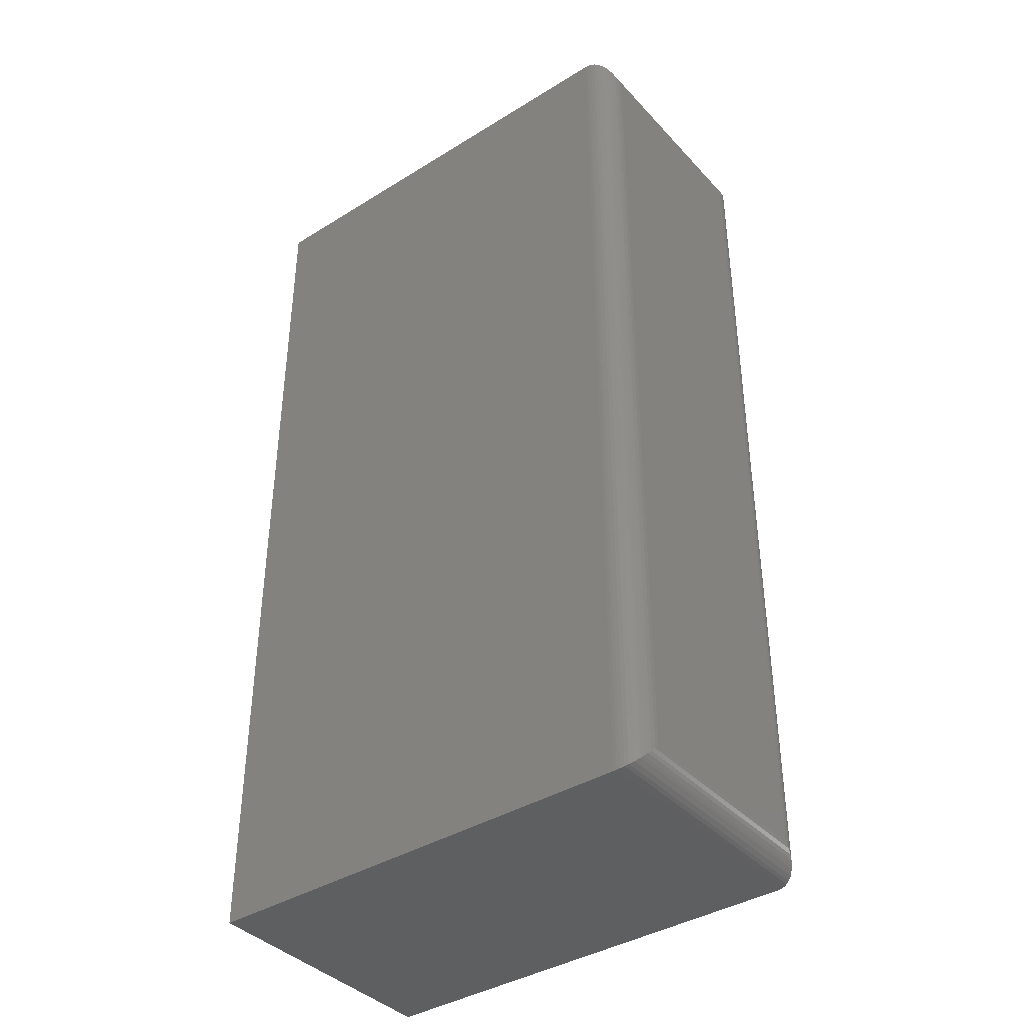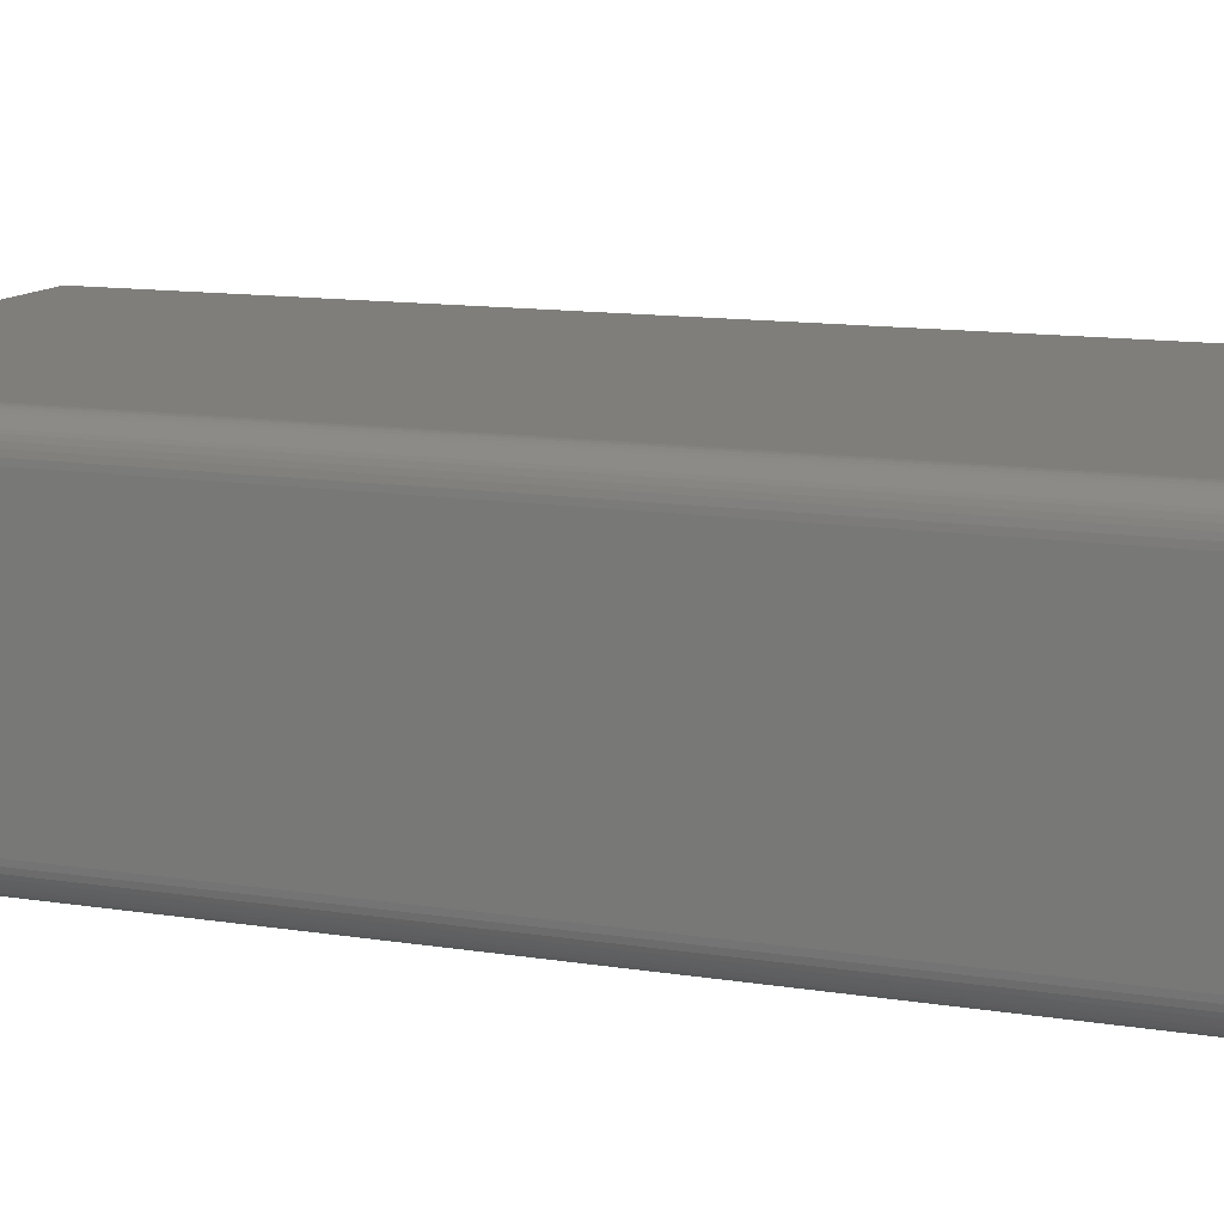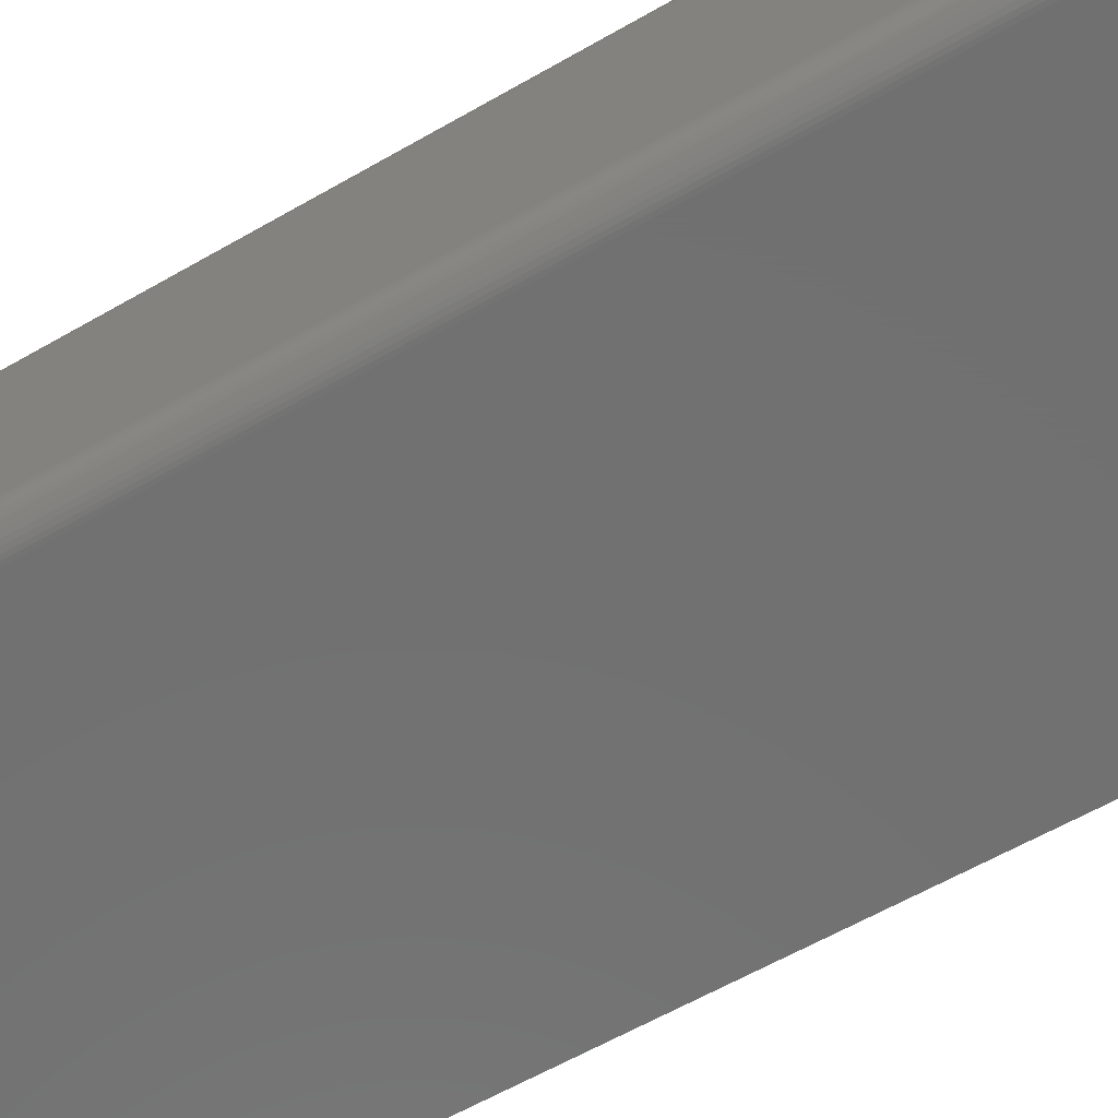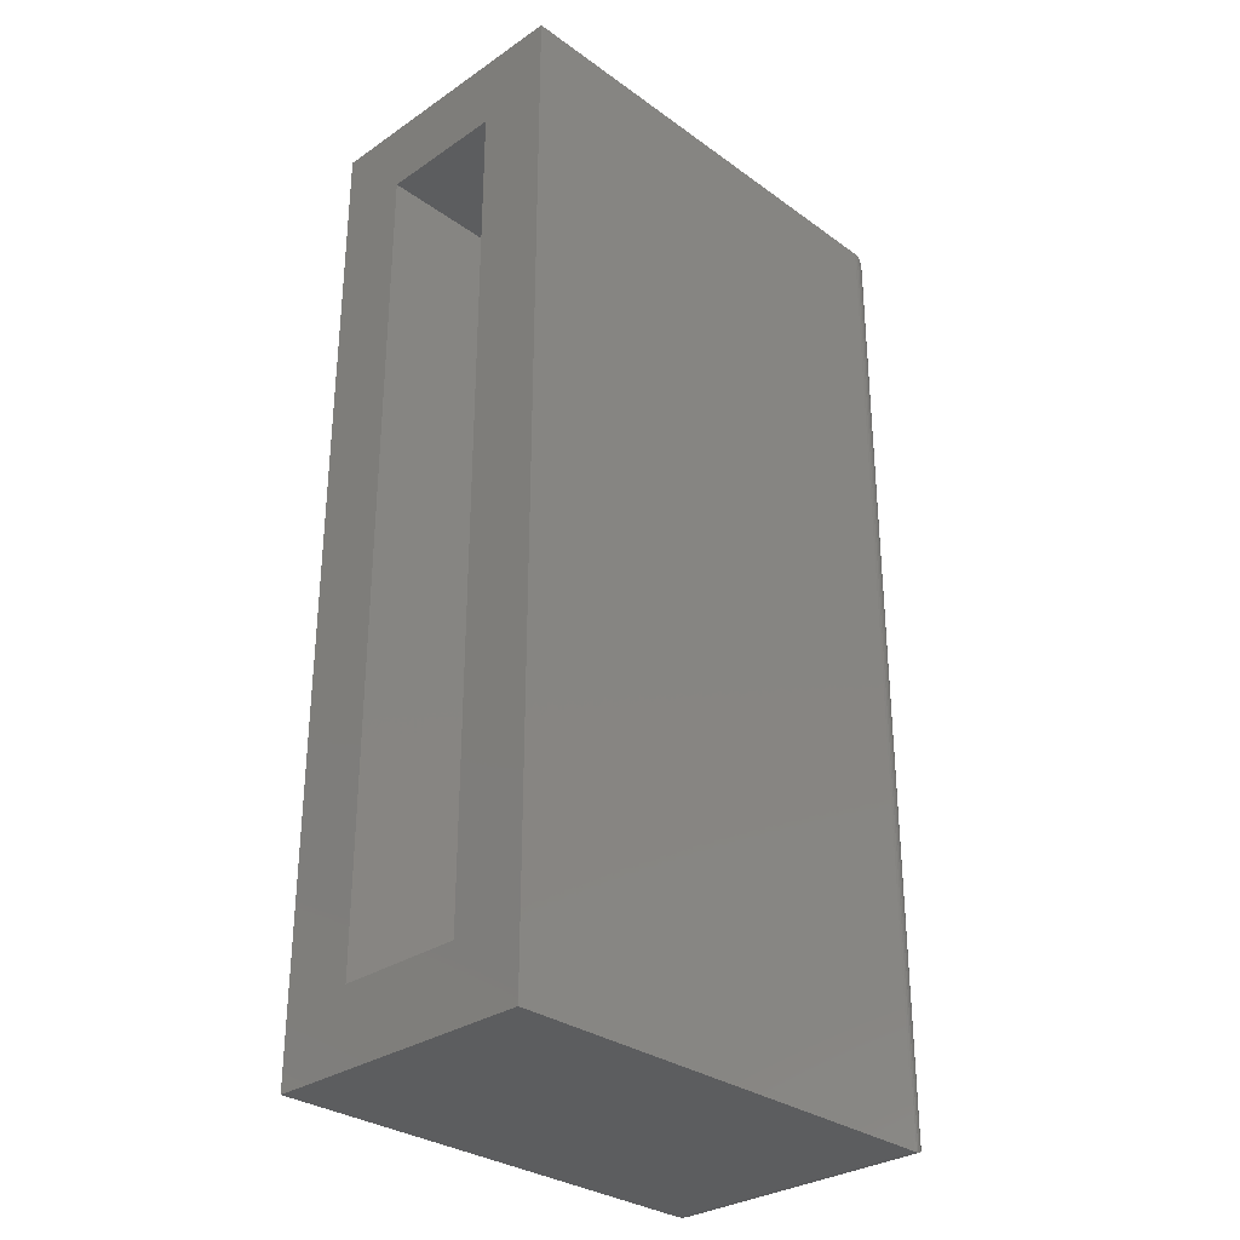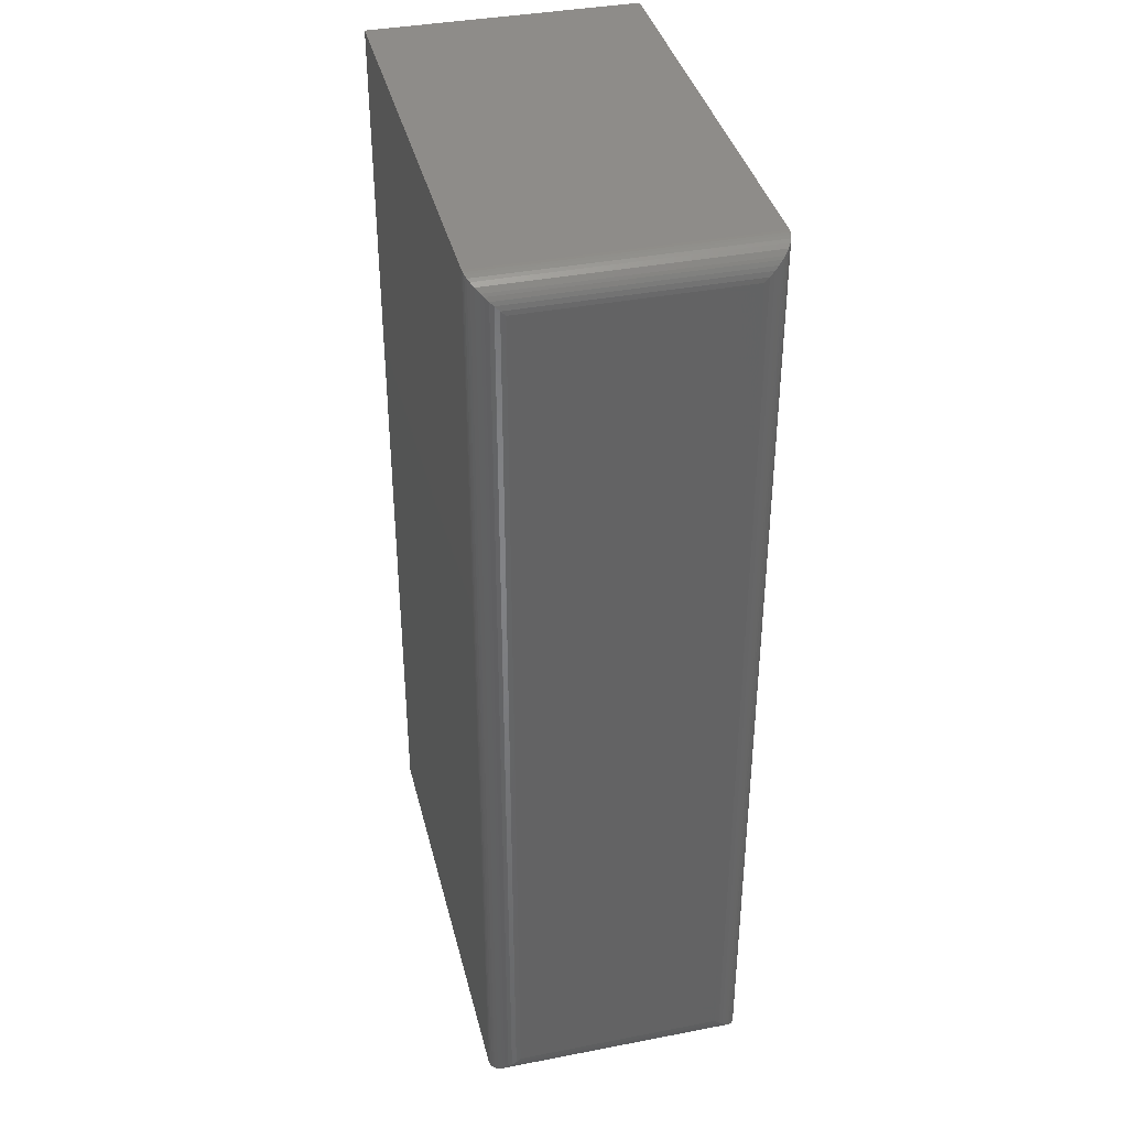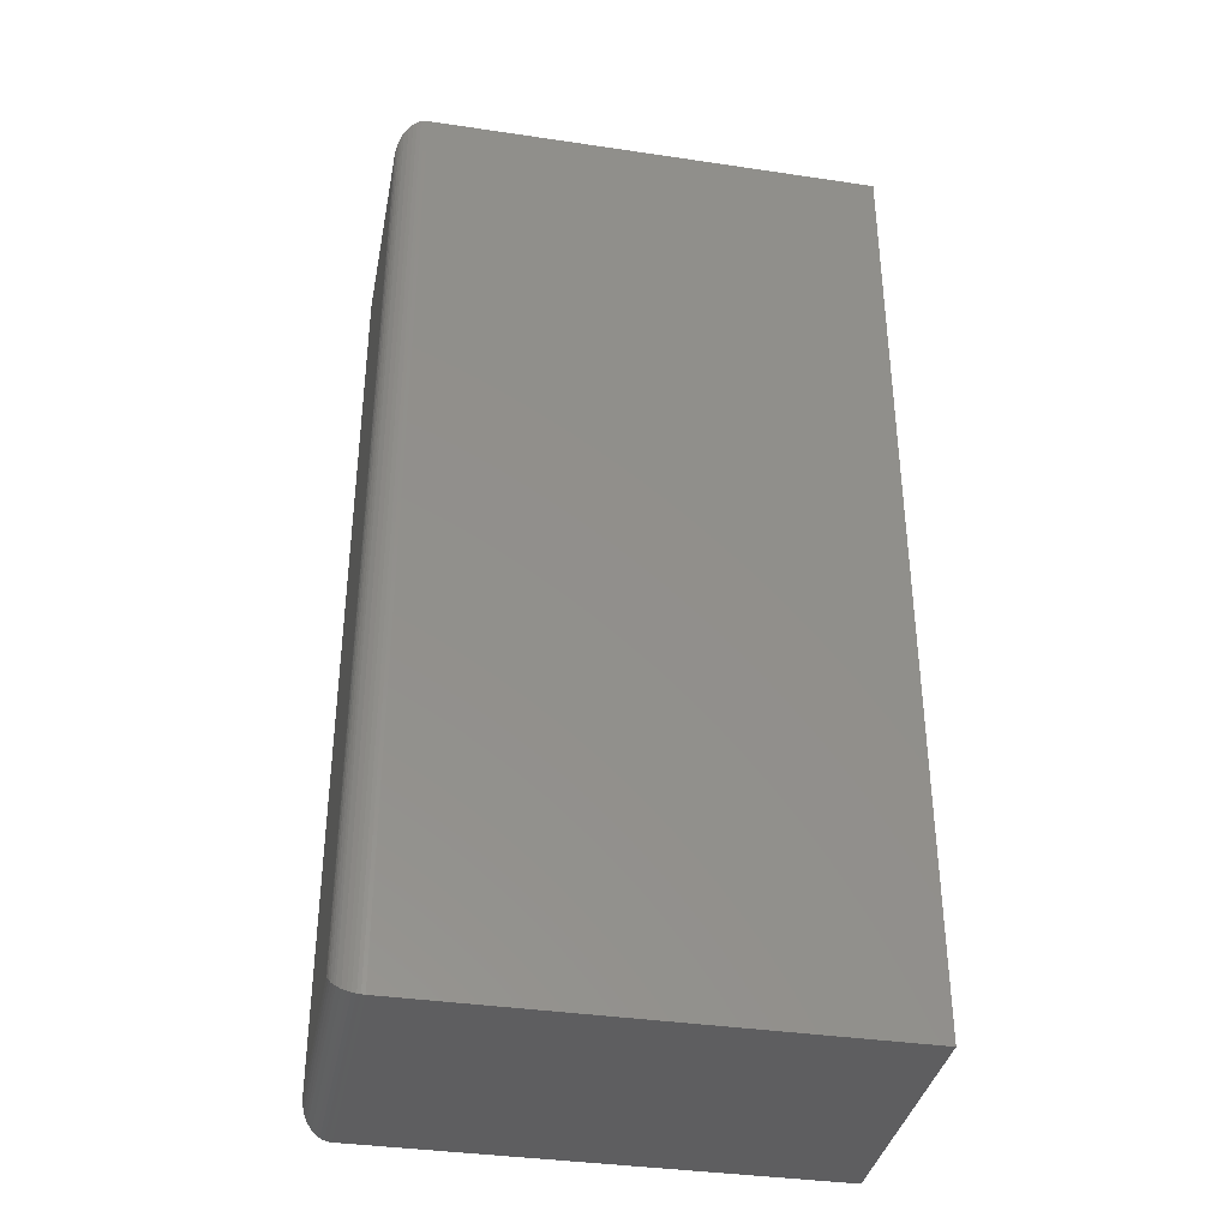
<metadata>
{"format":"stl","ext":"stl","renderer":"f3d","projection":"perspective","resolution":1024,"background":"white","views":[{"elev":-39.2,"azim":37.7,"up":"+Z"},{"elev":11.8,"azim":111.4,"up":"+Y"},{"elev":-62.9,"azim":120.0,"up":"+Y"},{"elev":-30.8,"azim":-45.8,"up":"+Z"},{"elev":38.2,"azim":76.3,"up":"+Z"},{"elev":-36.7,"azim":169.1,"up":"+Z"}]}
</metadata>
<code>
# stl→obj: 60 verts, 116 faces
v -0.375 -0.4062 -0.7812
v -0.375 -0.2891 -0.6641
v -0.375 0.03125 -0.7812
v -0.375 -0.08594 -0.6641
v -0.375 0.03125 0.7812
v -0.375 -0.08594 0.6641
v -0.375 -0.4062 0.7812
v -0.375 -0.2891 0.6641
v 0.297 -0.2891 -0.6641
v 0.297 -0.2891 0.6641
v 0.297 -0.08594 0.6641
v 0.297 -0.08594 -0.6641
v 0.3673 -0.4062 -0.7812
v 0.3673 0.03125 -0.7812
v 0.4141 -0.3594 -0.7344
v 0.4141 -0.01562 -0.7344
v 0.4141 -0.3594 0.7344
v 0.4141 -0.01562 0.7344
v 0.3673 -0.4062 0.7812
v 0.3673 0.03125 0.7812
v 0.4136 -0.00824 0.7418
v 0.4136 -0.3668 0.7418
v 0.3729 -0.4059 0.7809
v 0.3729 0.03092 0.7809
v 0.3782 -0.405 0.78
v 0.3782 0.02996 0.78
v 0.3844 -0.403 0.778
v 0.3844 0.02801 0.778
v 0.39 -0.4003 0.7753
v 0.39 0.02535 0.7753
v 0.3967 -0.3959 0.7709
v 0.3967 0.02087 0.7709
v 0.4031 -0.3896 0.7646
v 0.4031 0.01456 0.7646
v 0.406 -0.3857 0.7607
v 0.406 0.01072 0.7607
v 0.4094 -0.3799 0.7549
v 0.4094 0.004912 0.7549
v 0.4118 -0.3741 0.7491
v 0.4118 -0.0009413 0.7491
v 0.4136 -0.3668 -0.7418
v 0.3729 -0.4059 -0.7809
v 0.4118 -0.3741 -0.7491
v 0.4094 -0.3799 -0.7549
v 0.406 -0.3857 -0.7607
v 0.4031 -0.3896 -0.7646
v 0.3967 -0.3959 -0.7709
v 0.39 -0.4003 -0.7753
v 0.3844 -0.403 -0.778
v 0.3782 -0.405 -0.78
v 0.3729 0.03092 -0.7809
v 0.4136 -0.00824 -0.7418
v 0.4118 -0.0009413 -0.7491
v 0.4094 0.004912 -0.7549
v 0.406 0.01072 -0.7607
v 0.4031 0.01456 -0.7646
v 0.3967 0.02087 -0.7709
v 0.39 0.02535 -0.7753
v 0.3844 0.02801 -0.778
v 0.3782 0.02996 -0.78
f 1 2 3
f 3 2 4
f 3 4 5
f 5 4 6
f 5 6 7
f 7 6 8
f 7 8 1
f 1 8 2
f 2 8 9
f 9 8 10
f 10 8 11
f 11 8 6
f 2 9 4
f 4 9 12
f 4 12 6
f 6 12 11
f 1 3 13
f 13 3 14
f 15 16 17
f 17 16 18
f 19 20 7
f 7 20 5
f 3 5 14
f 14 5 20
f 1 13 7
f 7 13 19
f 17 21 22
f 17 18 21
f 20 23 24
f 20 19 23
f 24 23 25
f 24 25 26
f 26 25 27
f 26 27 28
f 28 27 29
f 28 29 30
f 30 29 31
f 30 31 32
f 32 31 33
f 32 33 34
f 34 33 35
f 34 35 36
f 36 35 37
f 36 37 38
f 38 37 39
f 38 39 40
f 40 39 22
f 40 22 21
f 15 22 41
f 15 17 22
f 19 42 23
f 19 13 42
f 41 22 39
f 41 39 43
f 43 39 37
f 43 37 44
f 44 37 35
f 44 35 45
f 45 35 33
f 45 33 46
f 46 33 31
f 46 31 47
f 47 31 29
f 47 29 48
f 48 29 27
f 48 27 49
f 49 27 25
f 49 25 50
f 50 25 23
f 50 23 42
f 13 51 42
f 13 14 51
f 16 41 52
f 16 15 41
f 52 41 43
f 52 43 53
f 53 43 44
f 53 44 54
f 54 44 45
f 54 45 55
f 55 45 46
f 55 46 56
f 56 46 47
f 56 47 57
f 57 47 48
f 57 48 58
f 58 48 49
f 58 49 59
f 59 49 50
f 59 50 60
f 60 50 42
f 60 42 51
f 18 52 21
f 18 16 52
f 14 24 51
f 14 20 24
f 51 24 26
f 51 26 60
f 60 26 28
f 60 28 59
f 59 28 30
f 59 30 58
f 58 30 32
f 58 32 57
f 57 32 34
f 57 34 56
f 56 34 36
f 56 36 55
f 55 36 38
f 55 38 54
f 54 38 40
f 54 40 53
f 53 40 21
f 53 21 52
f 9 10 12
f 12 10 11

</code>
